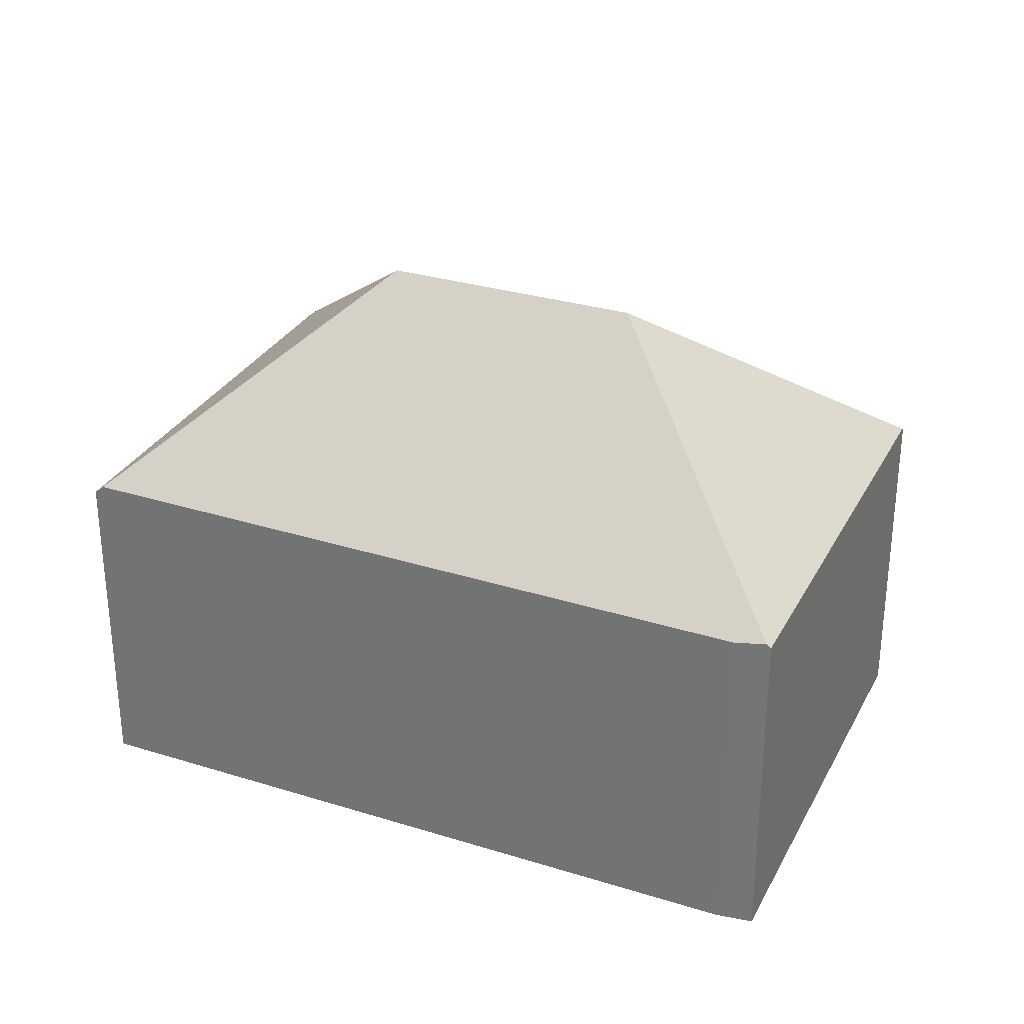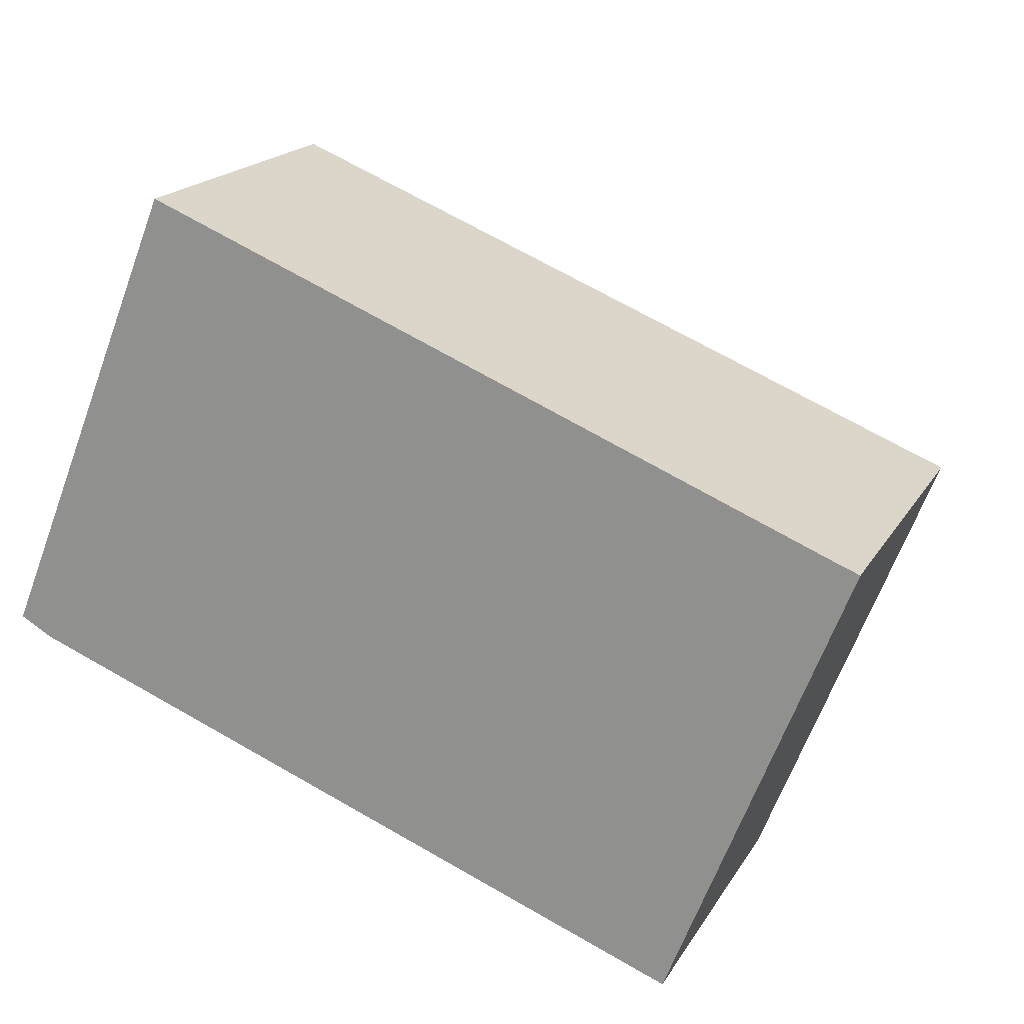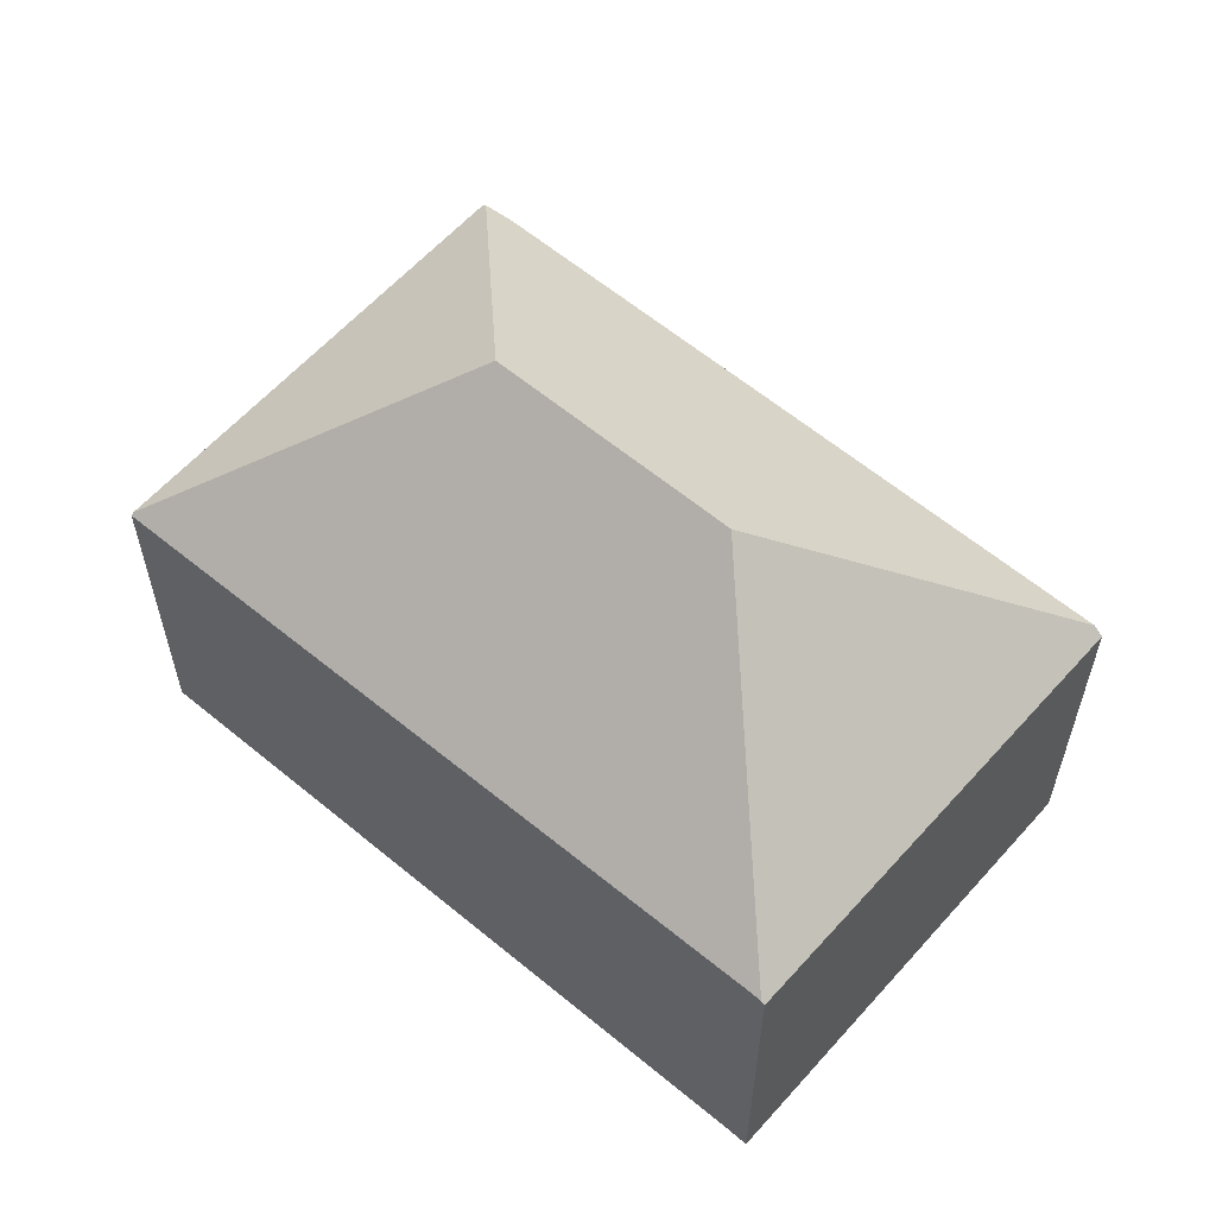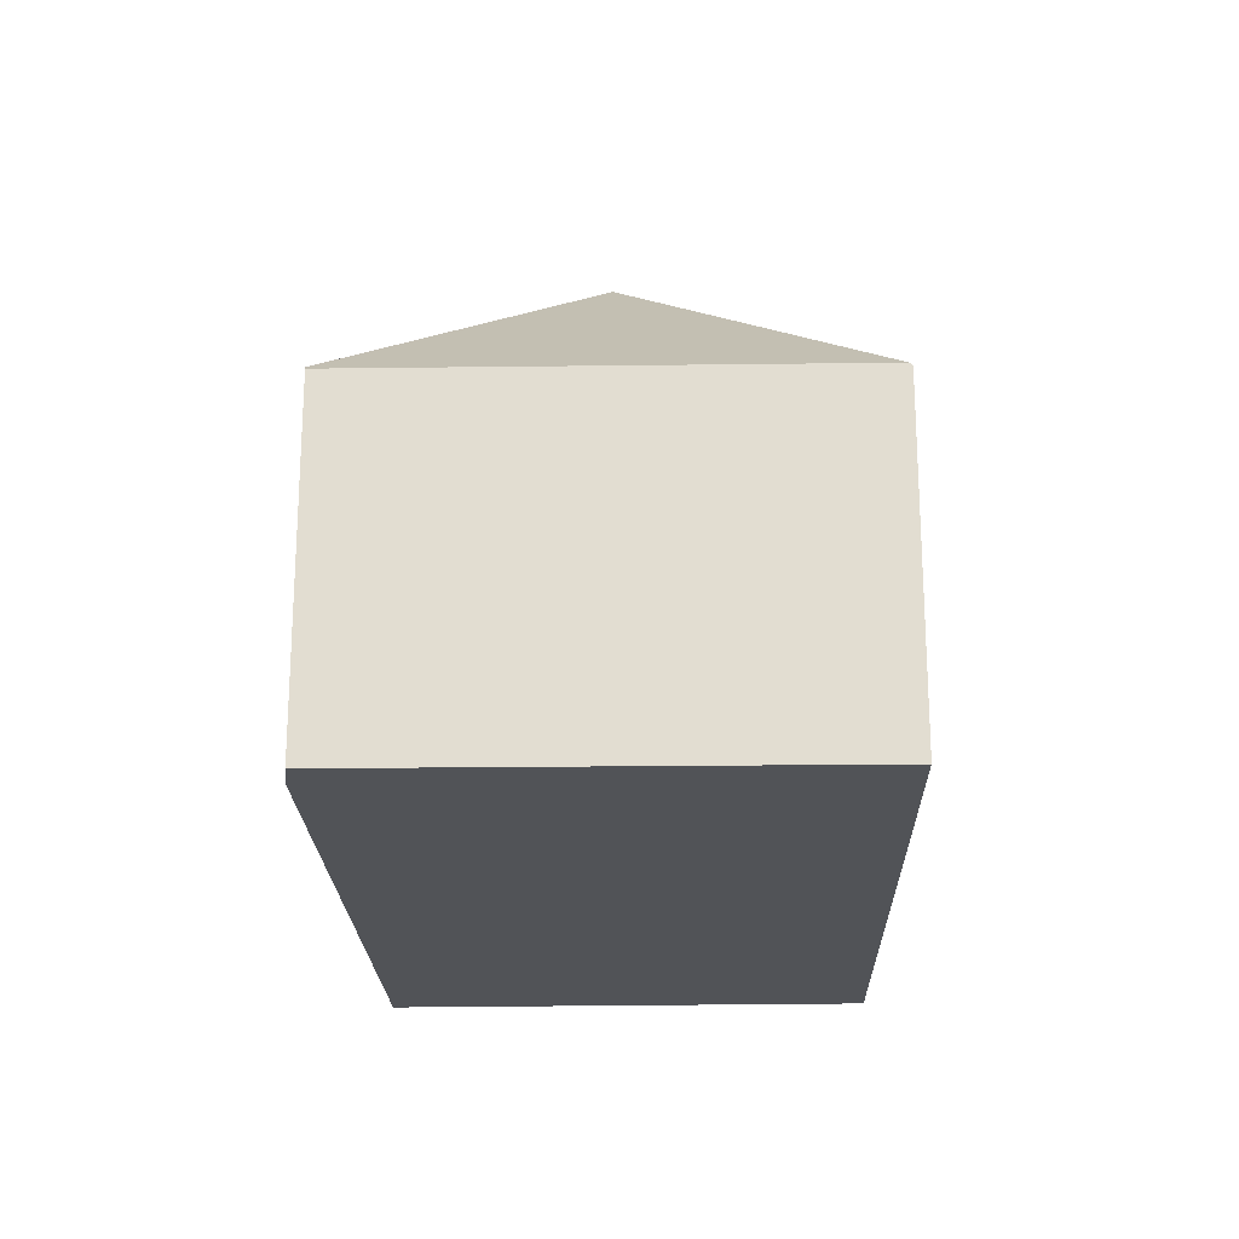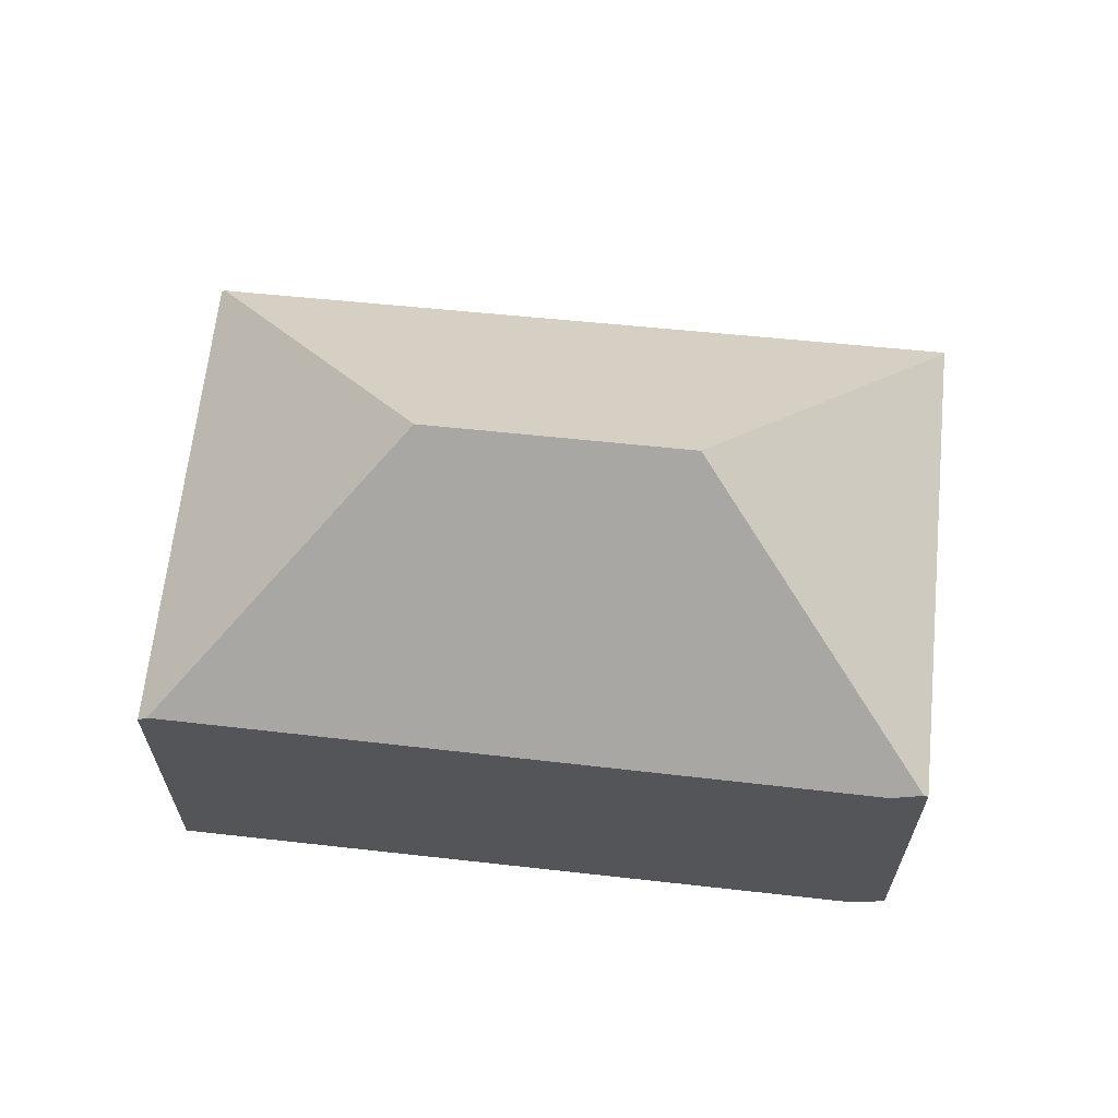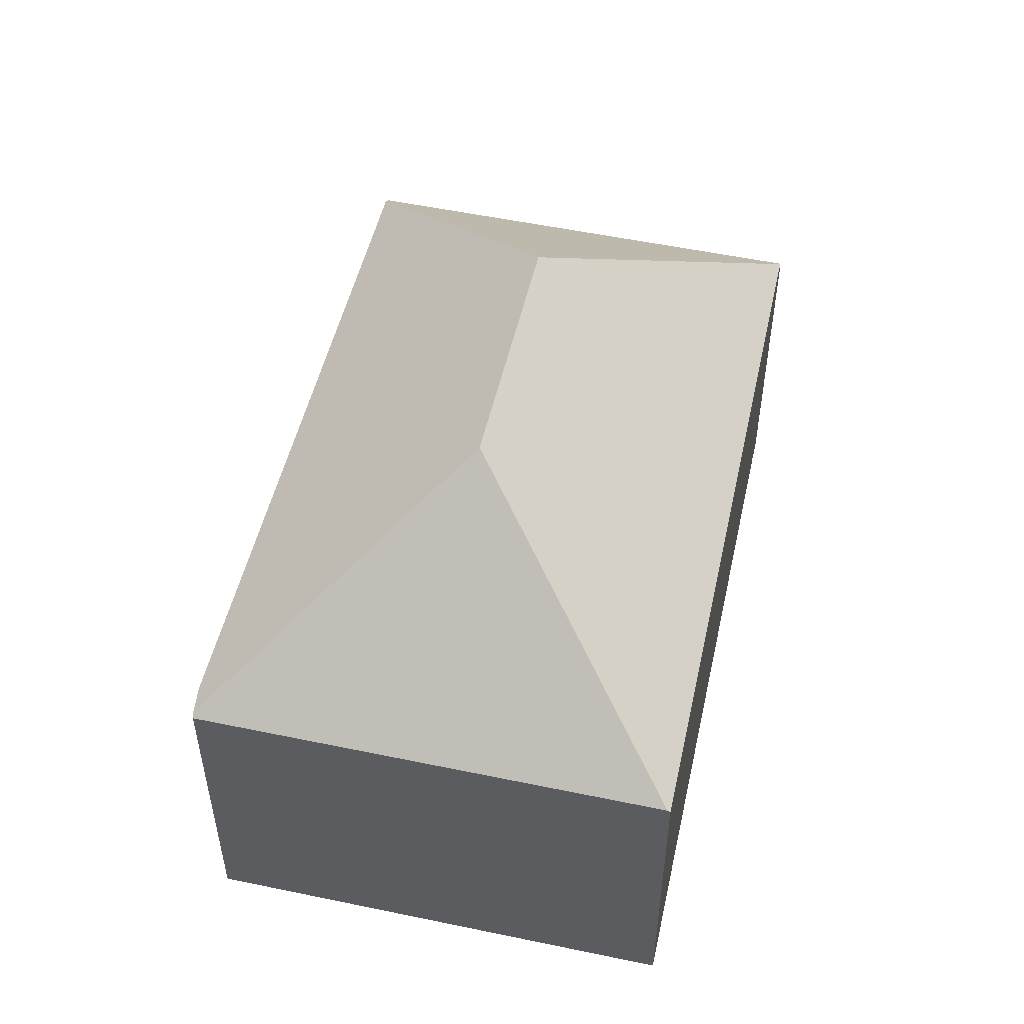
<metadata>
{"format":"obj","ext":"obj","renderer":"f3d","projection":"perspective","resolution":1024,"background":"white","views":[{"elev":30.3,"azim":-134.4,"up":"+Y"},{"elev":18.6,"azim":21.9,"up":"+Z"},{"elev":58.9,"azim":62.7,"up":"+Y"},{"elev":-21.9,"azim":-66.7,"up":"+Y"},{"elev":65.1,"azim":-152.3,"up":"+Y"},{"elev":52.5,"azim":-55.3,"up":"+Y"}]}
</metadata>
<code>
v  12.65 12.13 0.75
v  19.32 7.682 3.885
v  19.67 7.68 3.748
v  4.583 7.541 9.928
v  7.116 12.13 2.952
v  4.076 7.589 10.07
v  4.1 7.537 10.13
v  19.75 7.61 3.717
v  16.32 7.507 -5.085
v  15.63 7.683 -6.218
v  15.84 7.492 -6.302
v  0.711 7.589 -0.407
v  0.089 7.673 -0.051
v  0 7.589 4.647e-16
v  4.1 -6.2e-16 10.13
v  4.076 -6.164e-16 10.07
v  0 0 0
v  4.583 -6.079e-16 9.928
v  19.32 -2.379e-16 3.885
v  19.67 -2.295e-16 3.748
v  19.75 -2.276e-16 3.717
v  16.32 3.114e-16 -5.085
v  15.84 3.859e-16 -6.302
v  0.711 2.492e-17 -0.407
v  15.63 3.807e-16 -6.218
v  0.089 3.123e-18 -0.051
g defaultobject
f 1 2 3
f 2 1 4
f 4 1 5
f 4 5 6
f 4 6 7
f 8 1 3
f 1 8 9
f 1 9 10
f 10 9 11
f 5 12 13
f 12 5 10
f 10 5 1
f 14 5 13
f 5 14 6
f 6 15 7
f 15 6 14
f 15 14 16
f 16 14 17
f 15 4 7
f 4 15 2
f 2 15 18
f 2 18 19
f 2 19 3
f 3 19 8
f 8 19 20
f 8 20 21
f 21 9 8
f 9 21 22
f 9 22 11
f 11 22 23
f 11 12 10
f 12 11 23
f 12 23 24
f 24 23 25
f 12 14 13
f 14 12 24
f 14 24 17
f 17 24 26
f 22 25 23
f 25 22 21
f 25 21 19
f 25 19 24
f 24 19 18
f 24 18 17
f 17 18 15
f 17 15 16

</code>
